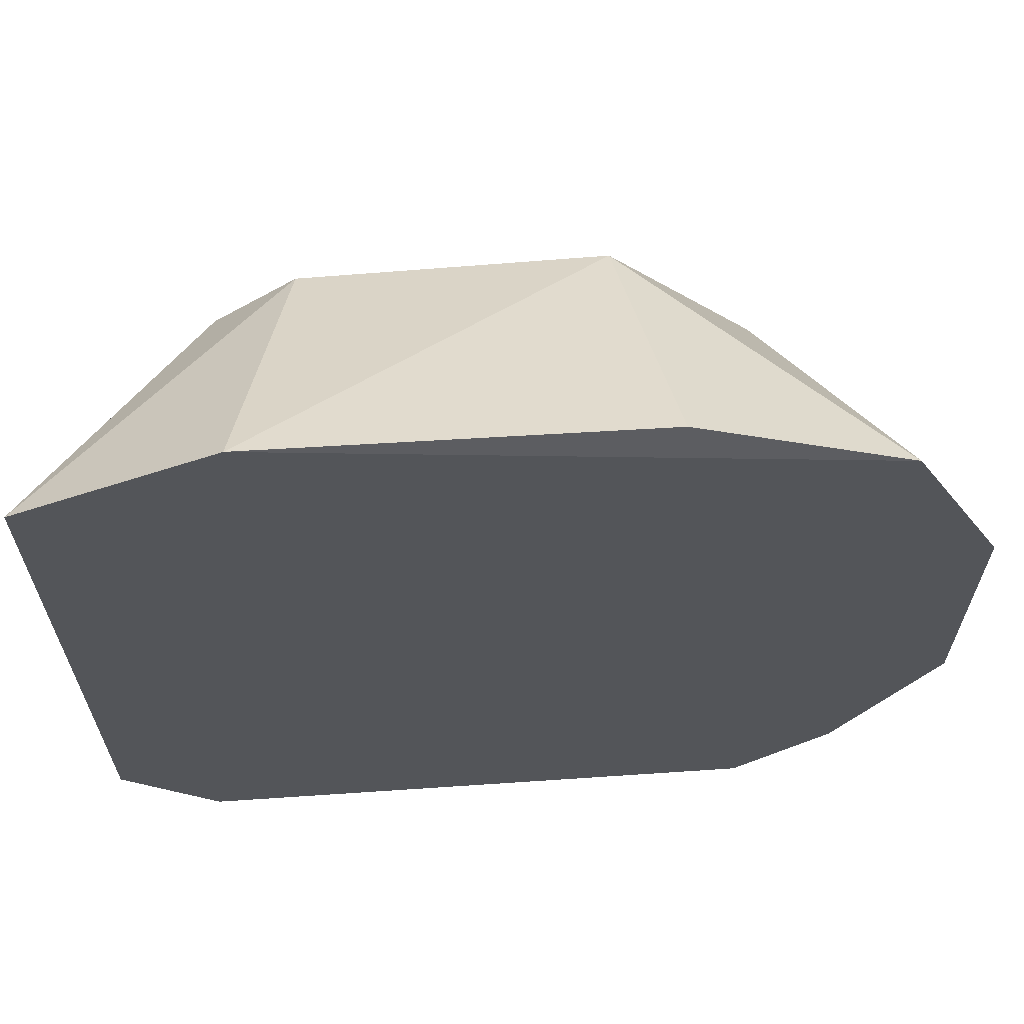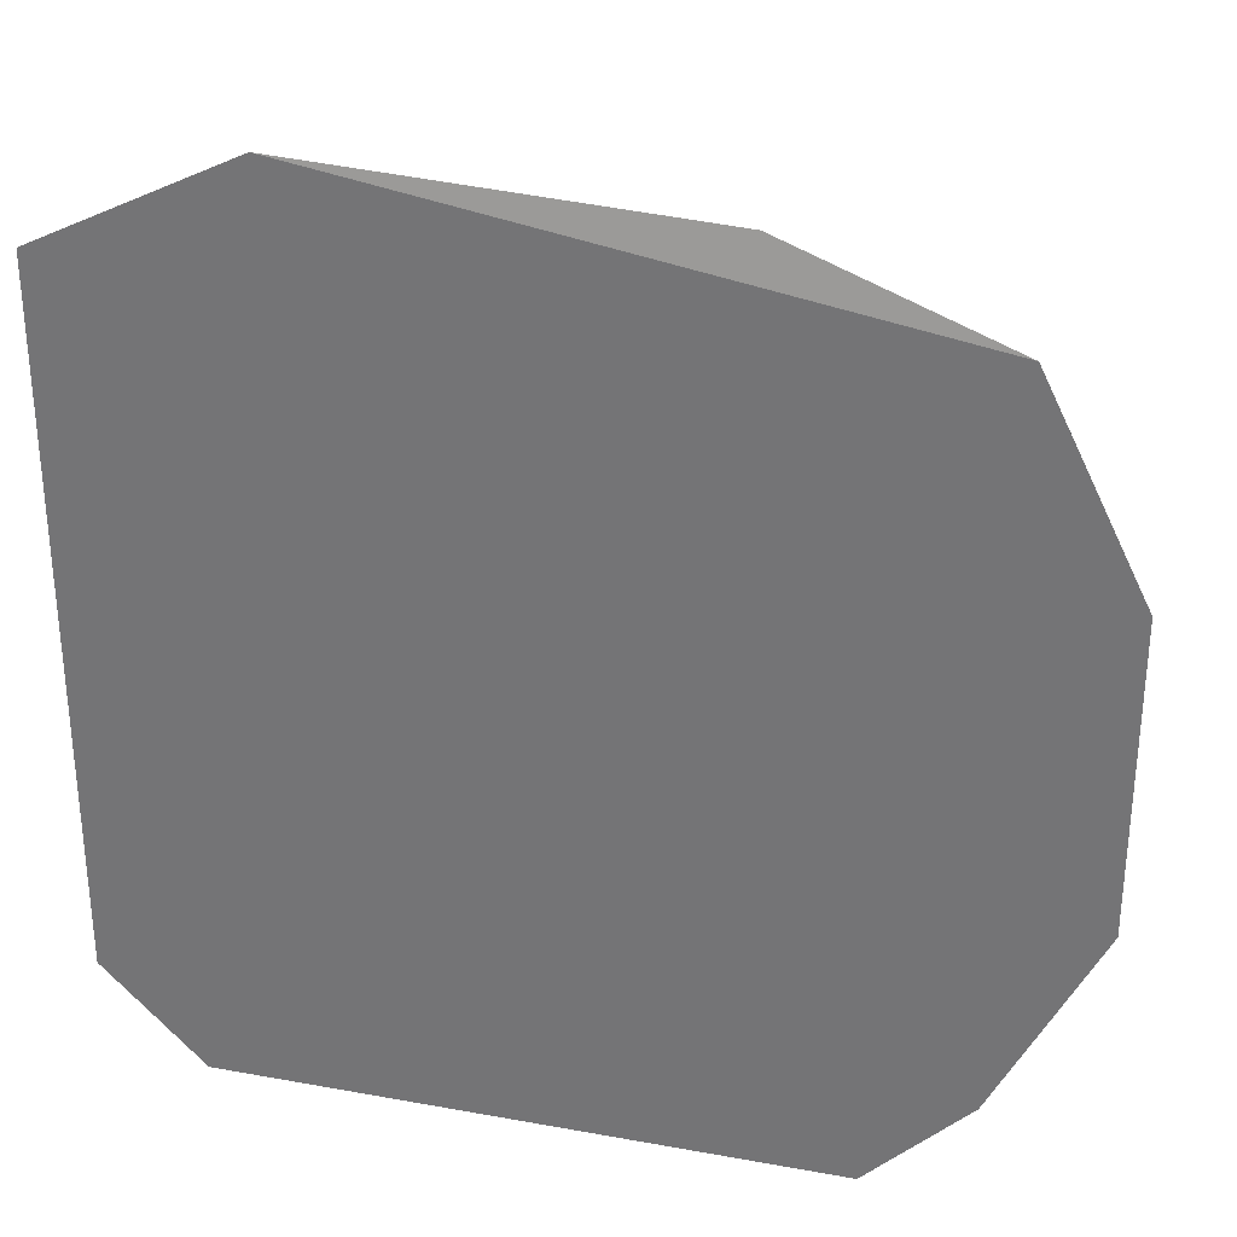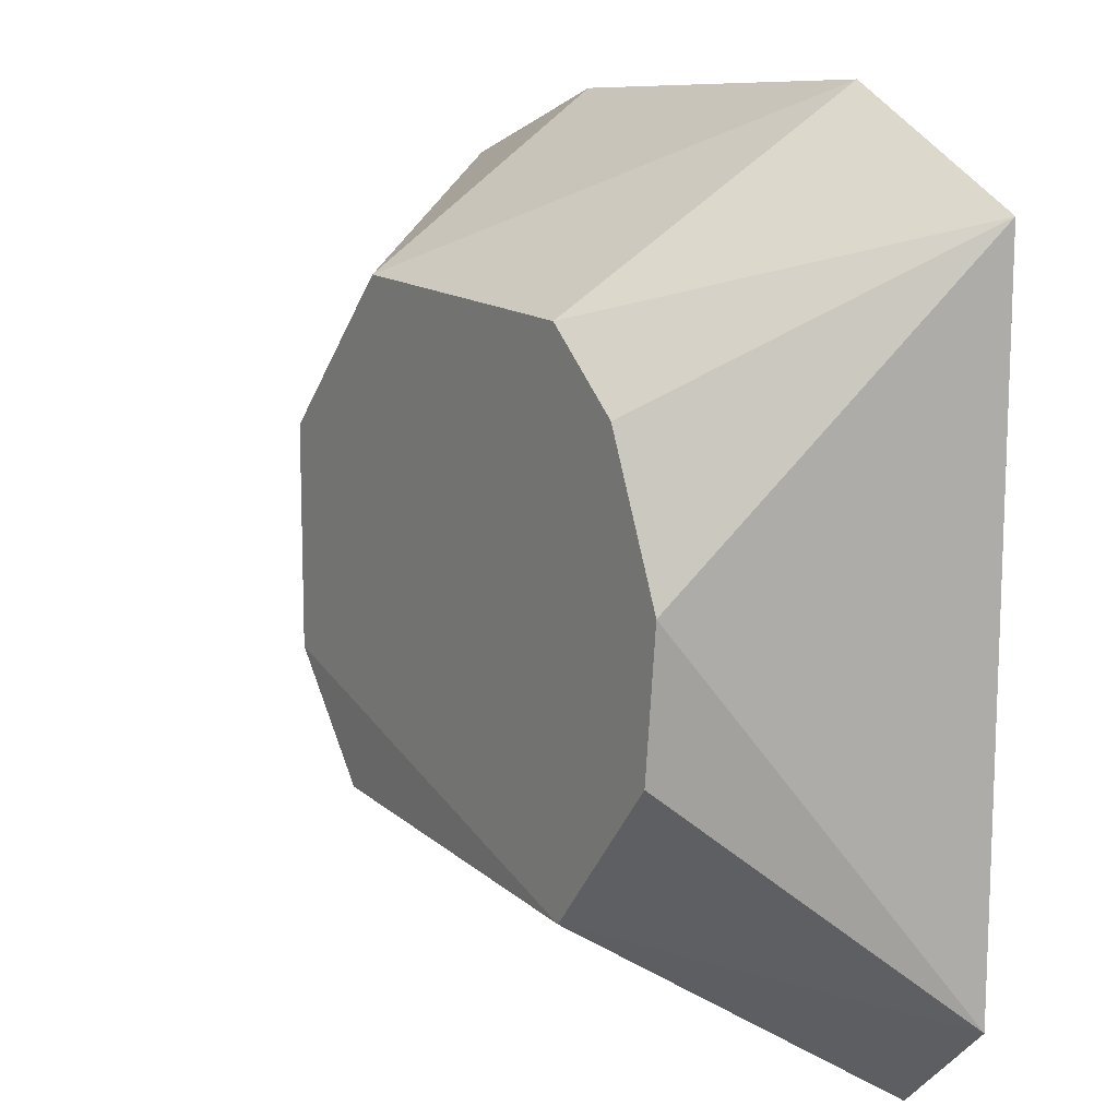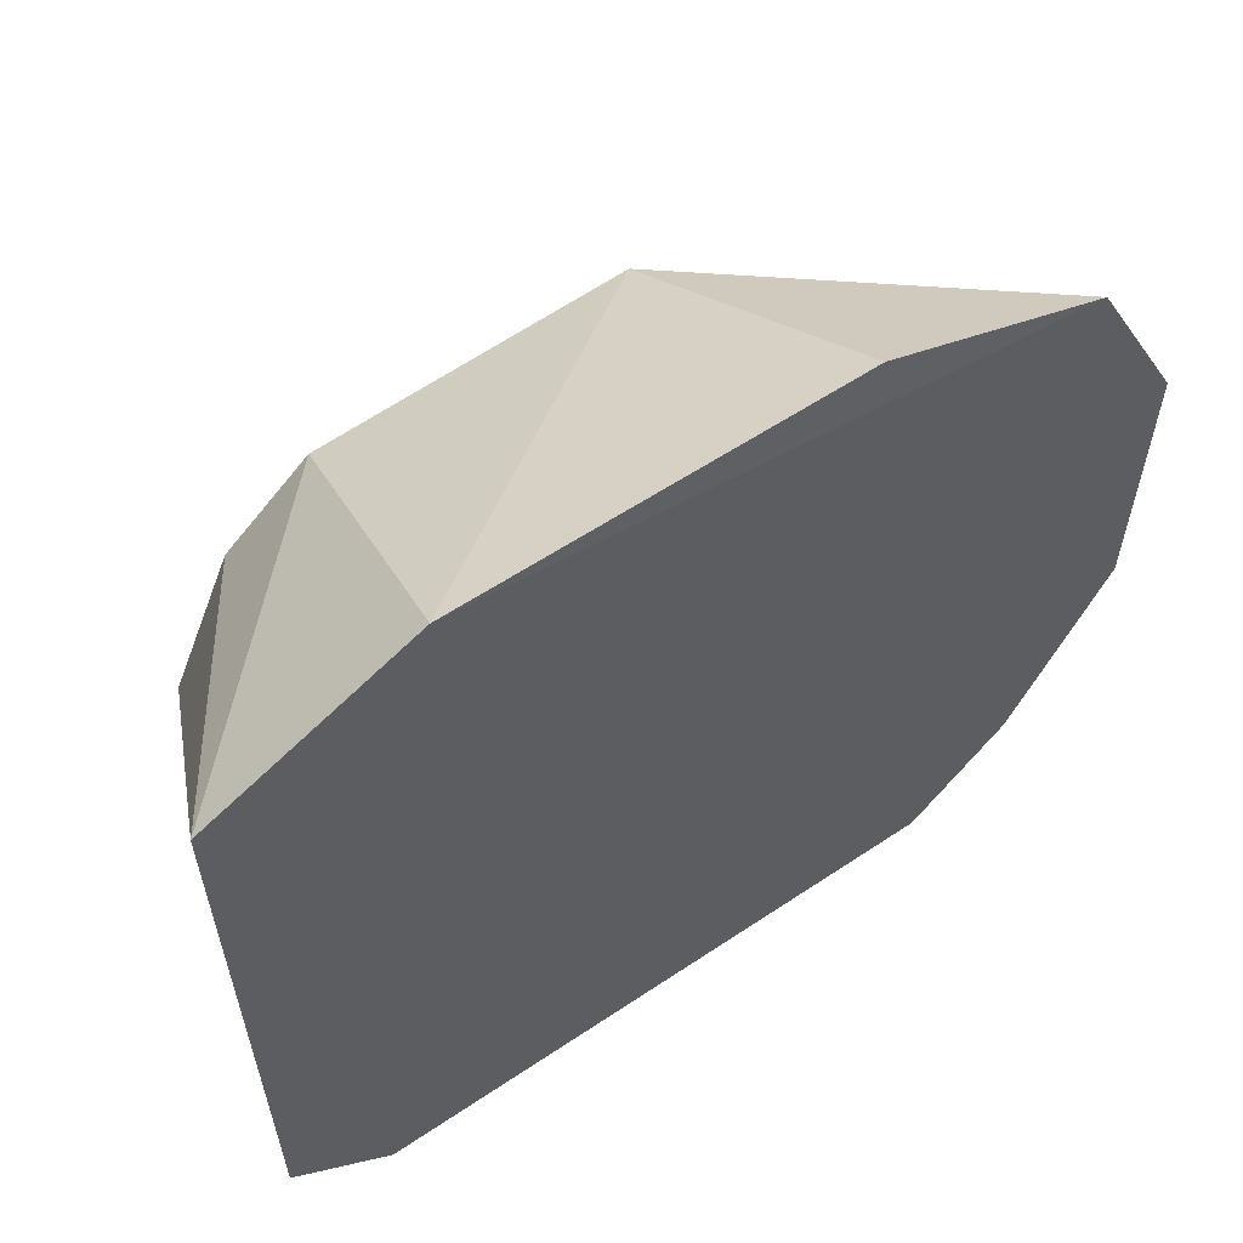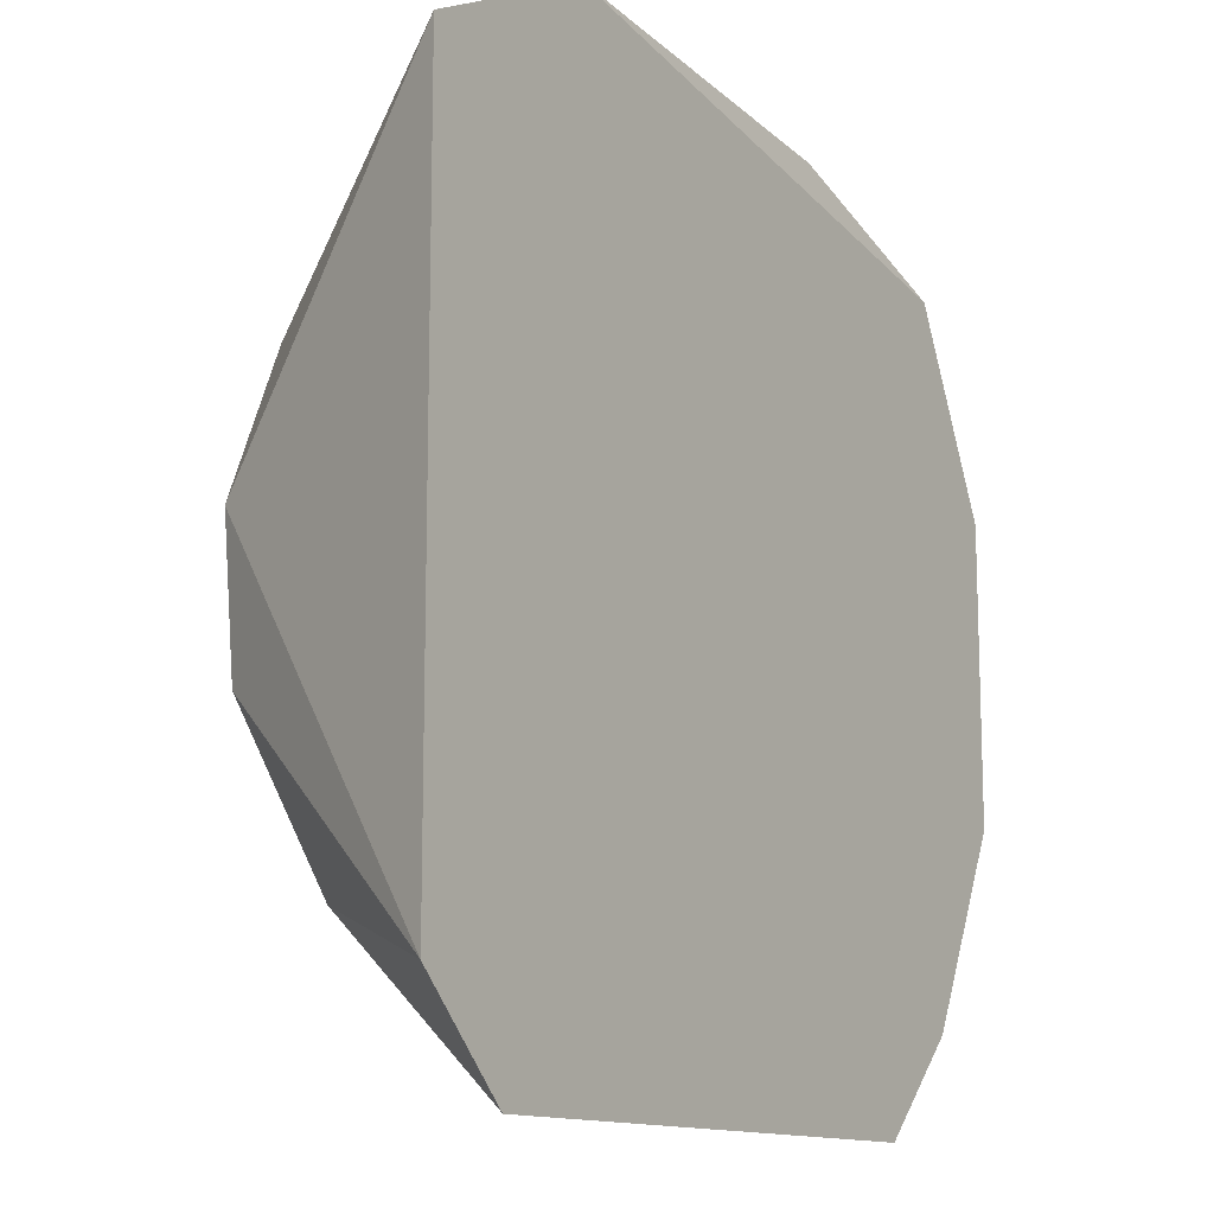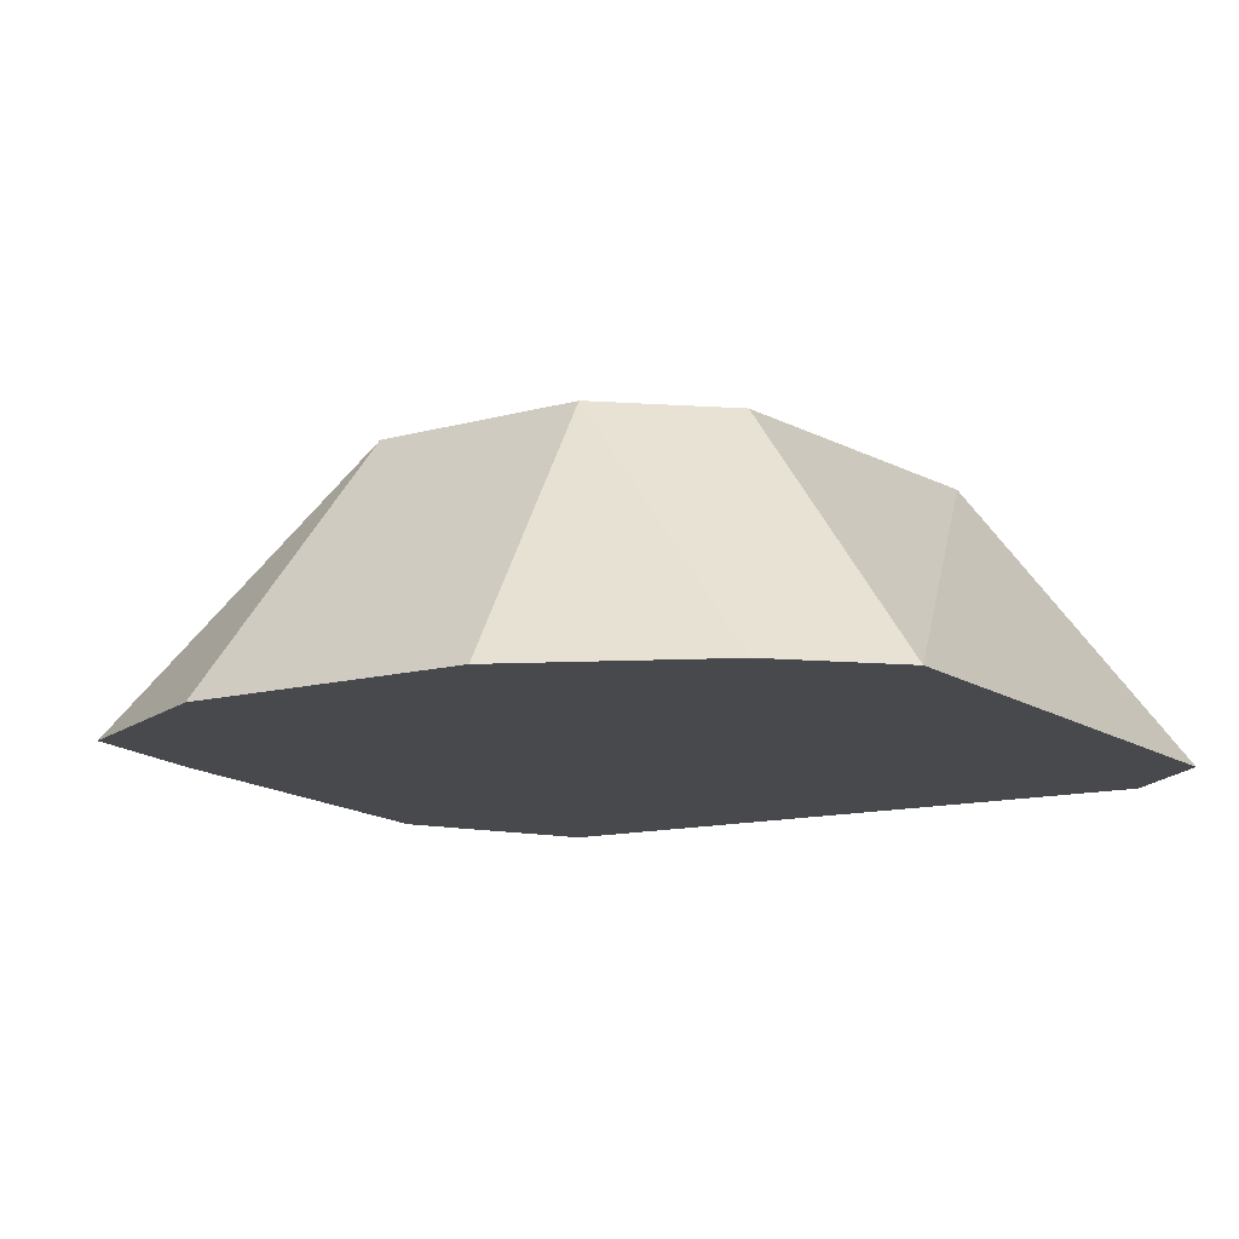
<metadata>
{"format":"obj","ext":"obj","renderer":"f3d","projection":"perspective","resolution":1024,"background":"white","views":[{"elev":65.0,"azim":176.1,"up":"+Y"},{"elev":31.0,"azim":-165.4,"up":"+Y"},{"elev":13.0,"azim":56.1,"up":"+Y"},{"elev":60.6,"azim":145.6,"up":"+Y"},{"elev":-12.7,"azim":122.8,"up":"+Y"},{"elev":-12.5,"azim":-57.0,"up":"+Z"}]}
</metadata>
<code>
v 0.02273 -0.06696 -0.3614
v 0.03788 -0.05181 -0.3614
v 0.0005611 -0.03967 -0.3195
v -0.05158 0.0657 -0.3599
v -0.08333 0.05425 -0.3614
v 0.03788 0.05425 -0.3614
v -0.08333 -0.05181 -0.3614
v -0.04572 0.04158 -0.3195
v 0.02208 0.00641 -0.3195
v 0.007576 0.0694 -0.3614
v -0.06818 -0.06696 -0.3614
v -0.06798 -0.01678 -0.3195
v 0.0198 -0.01594 -0.3196
v -0.0004932 0.04027 -0.3195
v -0.05537 -0.03574 -0.3206
v -0.06787 0.01713 -0.3195
v -0.09848 0.02394 -0.3614
v 0.01227 0.02939 -0.3195
v -0.09848 -0.02151 -0.3614
f 1 2 3
f 6 2 1
f 8 4 5
f 9 2 6
f 10 6 5
f 10 5 4
f 10 4 8
f 11 1 3
f 13 9 3
f 13 3 2
f 13 2 9
f 14 10 8
f 14 6 10
f 15 11 3
f 15 3 12
f 15 12 7
f 15 7 11
f 16 8 5
f 16 14 8
f 16 9 14
f 16 12 3
f 16 3 9
f 17 16 5
f 17 12 16
f 18 14 9
f 18 9 6
f 18 6 14
f 19 7 12
f 19 12 17
f 19 17 5
f 19 11 7
f 19 1 11
f 19 6 1
f 19 5 6

</code>
